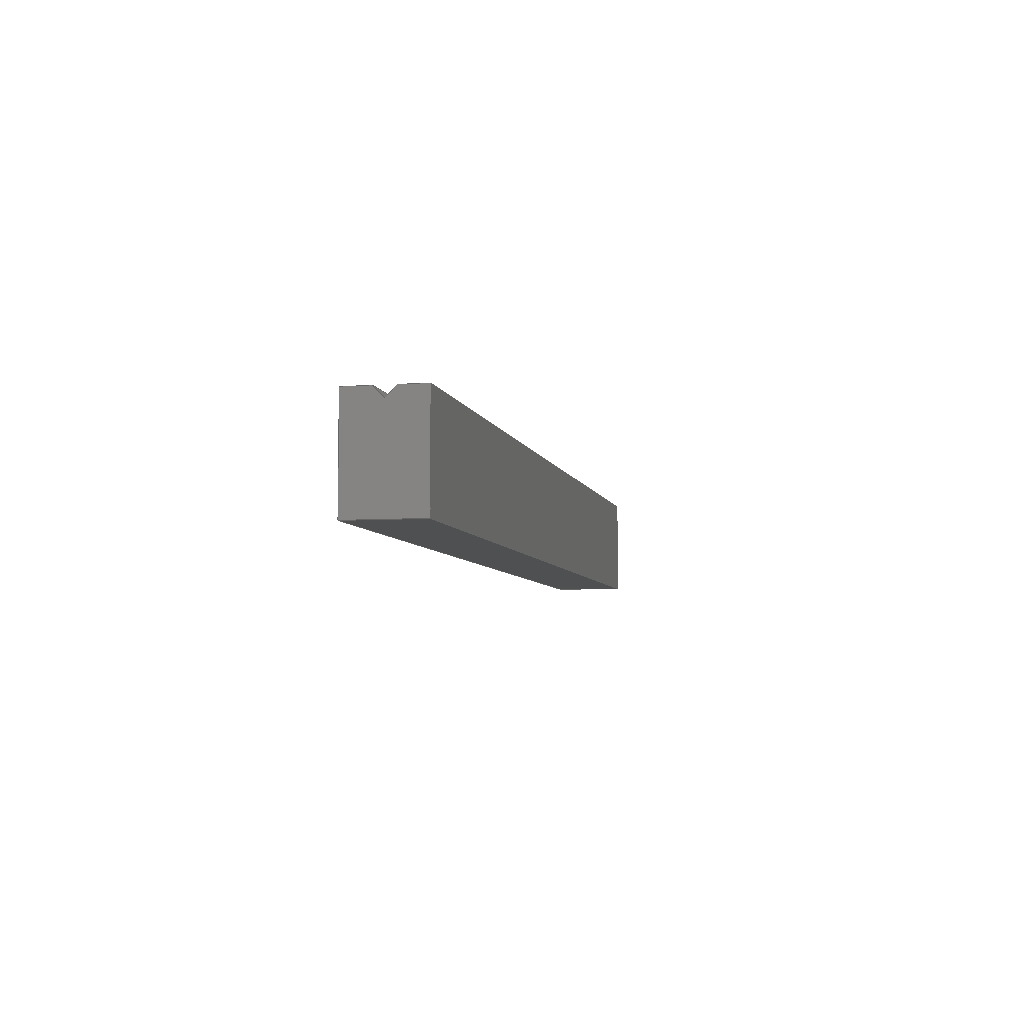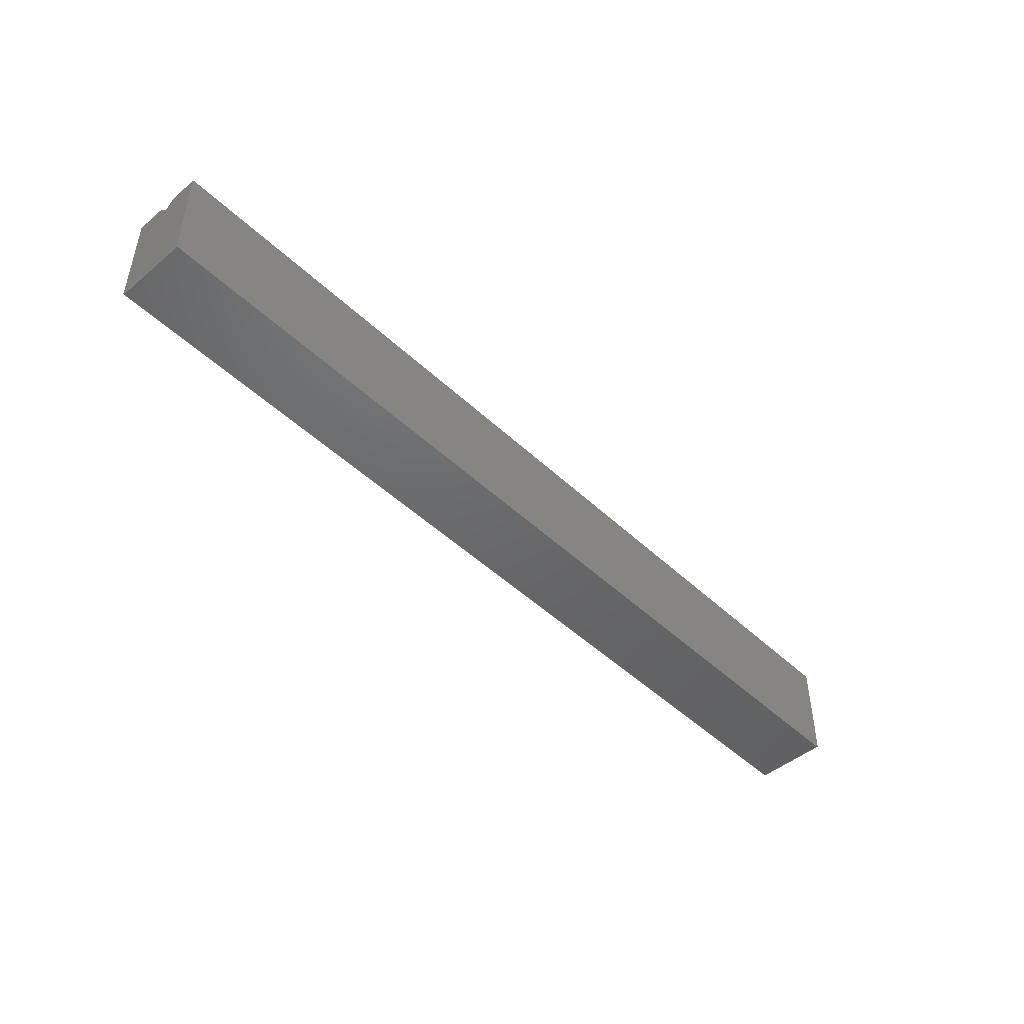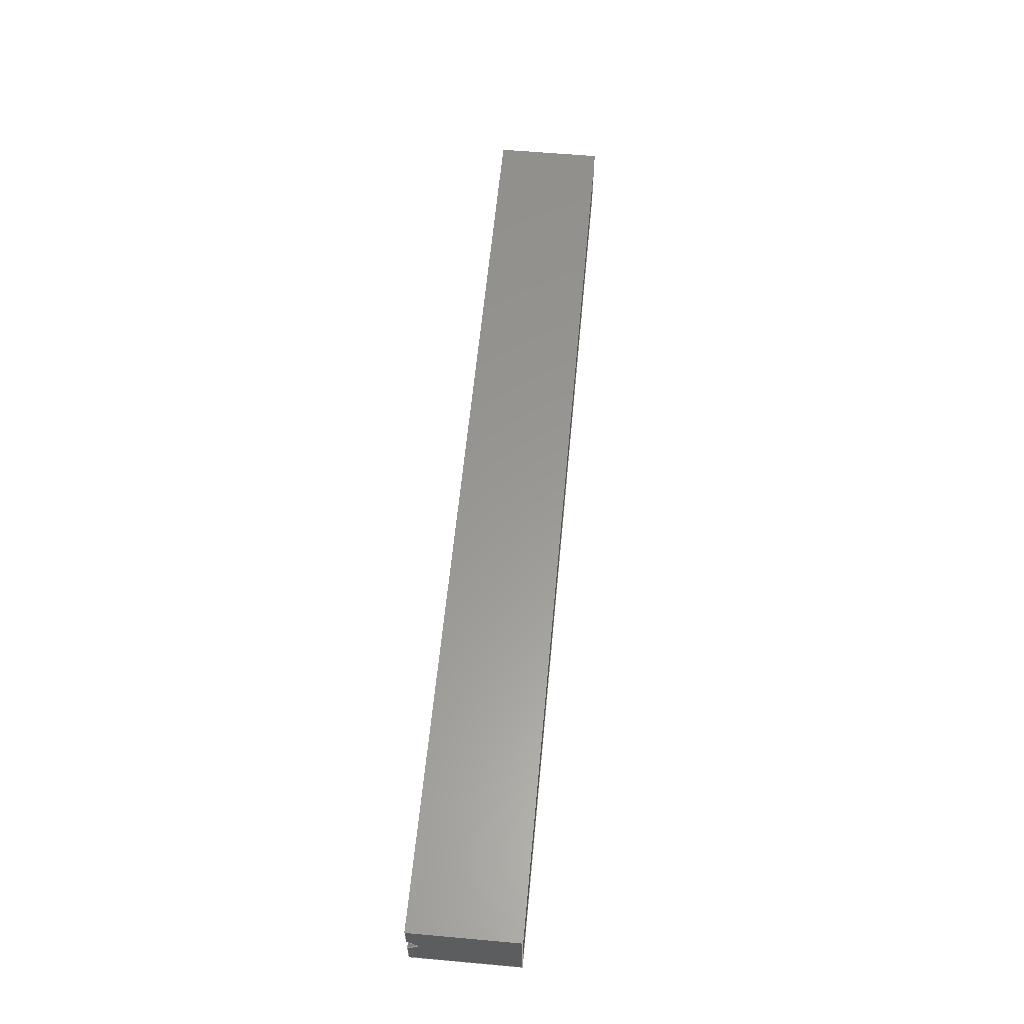
<metadata>
{"format":"iges","ext":"igs","renderer":"f3d","projection":"perspective","resolution":1024,"background":"white","views":[{"elev":-5.9,"azim":-77.7,"up":"+Y"},{"elev":-47.3,"azim":-46.7,"up":"+Y"},{"elev":59.2,"azim":-84.7,"up":"+Z"}]}
</metadata>
<code>
 PTC IGES file: die_750igs
1H,,1H;,3HDIE,11Hdie_750igs,
54HCreo Elements/Pro by Parametric Technology Corporation,7H2011310,32,
38,7,38,15,3HDIE,1,2,2HMM,32768,0.5,15H2.016e+07,0.07572,
757.2,3Hxjc,7HUnknown,10,0,15H2.016e+07;
     314       1       1       1       0       0       0       001000200
     314       0       4       1       0                   COLOR       1
     314       2       1       1       0       0       0       001000200
     314       0       1       1       0                   COLOR       2
     314       3       1       1       0       0       0       001000200
     314       0       1       1       0                   COLOR       3
     314       4       1       1       0       0       0       001000200
     314       0       1       1       0                   COLOR       4
     314       5       1       1       0       0       0       001000200
     314       0       8       1       0                   COLOR       5
     314       6       1       1       0       0       0       001000200
     314       0       8       1       0                   COLOR       6
     314       7       1       1       0       0       0       001000200
     314       0       5       1       0                   COLOR       7
     314       8       1       1       0       0       0       001000200
     314       0       8       1       0                   COLOR       8
     110       9       1       1       0       0       0       001010000
     110       0       0       1       0                    LINE       1
     110      10       1       1       0       0       0       001010000
     110       0       0       1       0                    LINE       2
     110      11       1       1       0       0       0       001010000
     110       0       0       1       0                    LINE       3
     110      12       1       1       0       0       0       001010000
     110       0       0       1       0                    LINE       4
     110      13       1       1       0       0       0       001010000
     110       0       0       1       0                    LINE       5
     110      14       1       1       0       0       0       001010000
     110       0       0       1       0                    LINE       6
     110      15       1       1       0       0       0       001010000
     110       0       0       1       0                    LINE       7
     110      16       1       1       0       0       0       001010000
     110       0       0       1       0                    LINE       8
     110      17       1       1       0       0       0       001010000
     110       0       0       1       0                    LINE       9
     110      18       1       1       0       0       0       001010000
     110       0       0       1       0                    LINE      10
     110      19       1       1       0       0       0       001010000
     110       0       0       1       0                    LINE      11
     110      20       1       1       0       0       0       001010000
     110       0       0       1       0                    LINE      12
     110      21       1       1       0       0       0       001010000
     110       0       0       1       0                    LINE      13
     110      22       1       1       0       0       0       001010000
     110       0       0       1       0                    LINE      14
     110      23       1       1       0       0       0       001010000
     110       0       0       1       0                    LINE      15
     110      24       1       1       0       0       0       001010000
     110       0       0       1       0                    LINE      16
     110      25       1       1       0       0       0       001010000
     110       0       0       1       0                    LINE      17
     110      26       1       1       0       0       0       001010000
     110       0       0       1       0                    LINE      18
     110      27       1       1       0       0       0       001010000
     110       0       0       1       0                    LINE      19
     110      28       1       1       0       0       0       001010000
     110       0       0       1       0                    LINE      20
     110      29       1       1       0       0       0       001010000
     110       0       0       1       0                    LINE      21
     128      30       1       1       0       0       0       001010000
     128       0       0       4       0                  SPLSRF       1
     102      34       1       1       0       0       0       001010000
     102       0       0       1       0                  CCURVE       1
     110      35       1       1       0       0       0       001010500
     110       0       0       1       0                    LINE      22
     110      36       1       1       0       0       0       001010500
     110       0       0       1       0                    LINE      23
     110      37       1       1       0       0       0       001010500
     110       0       0       1       0                    LINE      24
     110      38       1       1       0       0       0       001010500
     110       0       0       1       0                    LINE      25
     110      39       1       1       0       0       0       001010500
     110       0       0       1       0                    LINE      26
     110      40       1       1       0       0       0       001010500
     110       0       0       1       0                    LINE      27
     110      41       1       1       0       0       0       001010500
     110       0       0       1       0                    LINE      28
     102      42       1       1       0       0       0       001010500
     102       0       0       1       0                  CCURVE       2
     142      43       1       1       0       0       0       001010500
     142       0       0       1       0                  UV_BND       1
     144      44       1       1       0       0       0       000000000
     144       0       0       1       0                 TRM_SRF       1
     128      45       1       1       0       0       0       001010000
     128       0       0       4       0                  SPLSRF       2
     110      49       1       1       0       0       0       001010000
     110       0       0       1       0                    LINE      29
     110      50       1       1       0       0       0       001010000
     110       0       0       1       0                    LINE      30
     102      51       1       1       0       0       0       001010000
     102       0       0       1       0                  CCURVE       3
     110      52       1       1       0       0       0       001010500
     110       0       0       1       0                    LINE      31
     110      53       1       1       0       0       0       001010500
     110       0       0       1       0                    LINE      32
     110      54       1       1       0       0       0       001010500
     110       0       0       1       0                    LINE      33
     110      55       1       1       0       0       0       001010500
     110       0       0       1       0                    LINE      34
     102      56       1       1       0       0       0       001010500
     102       0       0       1       0                  CCURVE       4
     142      57       1       1       0       0       0       001010500
     142       0       0       1       0                  UV_BND       2
     144      58       1       1       0       0       0       000000000
     144       0       0       1       0                 TRM_SRF       2
     128      59       1       1       0       0       0       001010000
     128       0       0       4       0                  SPLSRF       3
     110      63       1       1       0       0       0       001010000
     110       0       0       1       0                    LINE      35
     110      64       1       1       0       0       0       001010000
     110       0       0       1       0                    LINE      36
     102      65       1       1       0       0       0       001010000
     102       0       0       1       0                  CCURVE       5
     110      66       1       1       0       0       0       001010500
     110       0       0       1       0                    LINE      37
     110      67       1       1       0       0       0       001010500
     110       0       0       1       0                    LINE      38
     110      68       1       1       0       0       0       001010500
     110       0       0       1       0                    LINE      39
     110      69       1       1       0       0       0       001010500
     110       0       0       1       0                    LINE      40
     102      70       1       1       0       0       0       001010500
     102       0       0       1       0                  CCURVE       6
     142      71       1       1       0       0       0       001010500
     142       0       0       1       0                  UV_BND       3
     144      72       1       1       0       0       0       000000000
     144       0       0       1       0                 TRM_SRF       3
     128      73       1       1       0       0       0       001010000
     128       0       0       4       0                  SPLSRF       4
     110      77       1       1       0       0       0       001010000
     110       0       0       1       0                    LINE      41
     110      78       1       1       0       0       0       001010000
     110       0       0       1       0                    LINE      42
     102      79       1       1       0       0       0       001010000
     102       0       0       1       0                  CCURVE       7
     110      80       1       1       0       0       0       001010500
     110       0       0       1       0                    LINE      43
     110      81       1       1       0       0       0       001010500
     110       0       0       1       0                    LINE      44
     110      82       1       1       0       0       0       001010500
     110       0       0       1       0                    LINE      45
     110      83       1       1       0       0       0       001010500
     110       0       0       1       0                    LINE      46
     102      84       1       1       0       0       0       001010500
     102       0       0       1       0                  CCURVE       8
     142      85       1       1       0       0       0       001010500
     142       0       0       1       0                  UV_BND       4
     144      86       1       1       0       0       0       000000000
     144       0       0       1       0                 TRM_SRF       4
     128      87       1       1       0       0       0       001010000
     128       0       0       6       0                  SPLSRF       5
     110      93       1       1       0       0       0       001010000
     110       0       0       1       0                    LINE      47
     110      94       1       1       0       0       0       001010000
     110       0       0       1       0                    LINE      48
     102      95       1       1       0       0       0       001010000
     102       0       0       1       0                  CCURVE       9
     110      96       1       1       0       0       0       001010500
     110       0       0       1       0                    LINE      49
     110      97       1       1       0       0       0       001010500
     110       0       0       1       0                    LINE      50
     110      98       1       1       0       0       0       001010500
     110       0       0       1       0                    LINE      51
     110      99       1       1       0       0       0       001010500
     110       0       0       1       0                    LINE      52
     102     100       1       1       0       0       0       001010500
     102       0       0       1       0                  CCURVE      10
     142     101       1       1       0       0       0       001010500
     142       0       0       1       0                  UV_BND       5
     144     102       1       1       0       0       0       000000000
     144       0       0       1       0                 TRM_SRF       5
     128     103       1       1       0       0       0       001010000
     128       0       0       6       0                  SPLSRF       6
     110     109       1       1       0       0       0       001010000
     110       0       0       1       0                    LINE      53
     110     110       1       1       0       0       0       001010000
     110       0       0       1       0                    LINE      54
     102     111       1       1       0       0       0       001010000
     102       0       0       1       0                  CCURVE      11
     110     112       1       1       0       0       0       001010500
     110       0       0       1       0                    LINE      55
     110     113       1       1       0       0       0       001010500
     110       0       0       1       0                    LINE      56
     110     114       1       1       0       0       0       001010500
     110       0       0       1       0                    LINE      57
     110     115       1       1       0       0       0       001010500
     110       0       0       1       0                    LINE      58
     102     116       1       1       0       0       0       001010500
     102       0       0       1       0                  CCURVE      12
     142     117       1       1       0       0       0       001010500
     142       0       0       1       0                  UV_BND       6
     144     118       1       1       0       0       0       000000000
     144       0       0       1       0                 TRM_SRF       6
     128     119       1       1       0       0       0       001010000
     128       0       0       7       0                  SPLSRF       7
     110     126       1       1       0       0       0       001010000
     110       0       0       1       0                    LINE      59
     110     127       1       1       0       0       0       001010000
     110       0       0       1       0                    LINE      60
     102     128       1       1       0       0       0       001010000
     102       0       0       1       0                  CCURVE      13
     110     129       1       1       0       0       0       001010500
     110       0       0       1       0                    LINE      61
     110     130       1       1       0       0       0       001010500
     110       0       0       1       0                    LINE      62
     110     131       1       1       0       0       0       001010500
     110       0       0       1       0                    LINE      63
     110     132       1       1       0       0       0       001010500
     110       0       0       1       0                    LINE      64
     102     133       1       1       0       0       0       001010500
     102       0       0       1       0                  CCURVE      14
     142     134       1       1       0       0       0       001010500
     142       0       0       1       0                  UV_BND       7
     144     135       1       1       0       0       0       000000000
     144       0       0       1       0                 TRM_SRF       7
     128     136       1       1       0       0       0       001010000
     128       0       0       6       0                  SPLSRF       8
     110     142       1       1       0       0       0       001010000
     110       0       0       1       0                    LINE      65
     110     143       1       1       0       0       0       001010000
     110       0       0       1       0                    LINE      66
     102     144       1       1       0       0       0       001010000
     102       0       0       1       0                  CCURVE      15
     110     145       1       1       0       0       0       001010500
     110       0       0       1       0                    LINE      67
     110     146       1       1       0       0       0       001010500
     110       0       0       1       0                    LINE      68
     110     147       1       1       0       0       0       001010500
     110       0       0       1       0                    LINE      69
     110     148       1       1       0       0       0       001010500
     110       0       0       1       0                    LINE      70
     102     149       1       1       0       0       0       001010500
     102       0       0       1       0                  CCURVE      16
     142     150       1       1       0       0       0       001010500
     142       0       0       1       0                  UV_BND       8
     144     151       1       1       0       0       0       000000000
     144       0       0       1       0                 TRM_SRF       8
     128     152       1       1       0       0       0       001010000
     128       0       0       4       0                  SPLSRF       9
     102     156       1       1       0       0       0       001010000
     102       0       0       1       0                  CCURVE      17
     110     157       1       1       0       0       0       001010500
     110       0       0       1       0                    LINE      71
     110     158       1       1       0       0       0       001010500
     110       0       0       1       0                    LINE      72
     110     159       1       1       0       0       0       001010500
     110       0       0       1       0                    LINE      73
     110     160       1       1       0       0       0       001010500
     110       0       0       1       0                    LINE      74
     110     161       1       1       0       0       0       001010500
     110       0       0       1       0                    LINE      75
     110     162       1       1       0       0       0       001010500
     110       0       0       1       0                    LINE      76
     110     163       1       1       0       0       0       001010500
     110       0       0       1       0                    LINE      77
     102     164       1       1       0       0       0       001010500
     102       0       0       1       0                  CCURVE      18
     142     165       1       1       0       0       0       001010500
     142       0       0       1       0                  UV_BND       9
     144     166       1       1       0       0       0       000000000
     144       0       0       1       0                 TRM_SRF       9
314,1.1D0,1.2D0,1D2;                                                   1
314,1.1D1,1.1D1,1.1D1;                                                 3
314,3.92D1,1.2D0,1.2D0;                                                5
314,4.1D1,0D0,2.2D1;                                                   7
314,8.784D1,9.49D1,1D2;                                                9
314,9.6D1,9.6D1,9.6D1;                                                11
314,9.8D1,6.27D1,0D0;                                                 13
314,1D2,1D2,9.49D1;                                                   15
110,-3.75D2,0D0,-3D1,-3.75D2,8.5D1,-3D1;                              17
110,-3.75D2,8.5D1,-3D1,-3.75D2,8.5D1,-8D0;                            19
110,-3.75D2,8.5D1,-8D0,-3.75D2,7.672D1,0D0;                  21
110,-3.75D2,7.672D1,0D0,-3.75D2,8.5D1,8D0;                   23
110,-3.75D2,8.5D1,8D0,-3.75D2,8.5D1,3D1;                              25
110,-3.75D2,8.5D1,3D1,-3.75D2,0D0,3D1;                                27
110,-3.75D2,0D0,3D1,-3.75D2,0D0,-3D1;                                 29
110,-3.75D2,0D0,-3D1,3.75D2,0D0,-3D1;                                 31
110,-3.75D2,0D0,3D1,3.75D2,0D0,3D1;                                   33
110,-3.75D2,8.5D1,3D1,3.75D2,8.5D1,3D1;                               35
110,-3.75D2,8.5D1,8D0,3.75D2,8.5D1,8D0;                               37
110,-3.75D2,7.672D1,0D0,3.75D2,7.672D1,0D0;         39
110,-3.75D2,8.5D1,-8D0,3.75D2,8.5D1,-8D0;                             41
110,-3.75D2,8.5D1,-3D1,3.75D2,8.5D1,-3D1;                             43
110,3.75D2,0D0,-3D1,3.75D2,8.5D1,-3D1;                                45
110,3.75D2,0D0,3D1,3.75D2,0D0,-3D1;                                   47
110,3.75D2,8.5D1,3D1,3.75D2,0D0,3D1;                                  49
110,3.75D2,8.5D1,8D0,3.75D2,8.5D1,3D1;                                51
110,3.75D2,7.672D1,0D0,3.75D2,8.5D1,8D0;                     53
110,3.75D2,8.5D1,-8D0,3.75D2,7.672D1,0D0;                    55
110,3.75D2,8.5D1,-3D1,3.75D2,8.5D1,-8D0;                              57
128,1,1,1,1,0,0,1,0,0,-3.12D1,-3.12D1,3.12D1,3.12D1,-8.67D1,          59
-8.67D1,1.7D0,1.7D0,1D0,1D0,1D0,1D0,-3.75D2,8.67D1,-3.12D1,           59
-3.75D2,8.67D1,3.12D1,-3.75D2,-1.7D0,-3.12D1,-3.75D2,-1.7D0,          59
3.12D1,-3.12D1,3.12D1,-8.67D1,1.7D0;                                  59
102,7,17,19,21,23,25,27,29;                                           61
110,-3D1,0D0,0D0,-3D1,-8.5D1,0D0;                                     63
110,-3D1,-8.5D1,0D0,-8D0,-8.5D1,0D0;                                  65
110,-8D0,-8.5D1,0D0,0D0,-7.672D1,0D0;                        67
110,0D0,-7.672D1,0D0,8D0,-8.5D1,0D0;                         69
110,8D0,-8.5D1,0D0,3D1,-8.5D1,0D0;                                    71
110,3D1,-8.5D1,0D0,3D1,0D0,0D0;                                       73
110,3D1,0D0,0D0,-3D1,0D0,0D0;                                         75
102,7,63,65,67,69,71,73,75;                                           77
142,0,59,77,61,1;                                                     79
144,59,1,0,79;                                                        81
128,1,1,1,1,0,0,1,0,0,-1.7D0,-1.7D0,8.67D1,8.67D1,-1.5D1,-1.5D1,      83
7.65D2,7.65D2,1D0,1D0,1D0,1D0,-3.9D2,-1.7D0,-3D1,-3.9D2,8.67D1,       83
-3D1,3.9D2,-1.7D0,-3D1,3.9D2,8.67D1,-3D1,-1.7D0,8.67D1,-1.5D1,        83
7.65D2;                                                               83
110,3.75D2,8.5D1,-3D1,3.75D2,0D0,-3D1;                                85
110,3.75D2,0D0,-3D1,-3.75D2,0D0,-3D1;                                 87
102,4,17,43,85,87;                                                    89
110,0D0,0D0,0D0,8.5D1,0D0,0D0;                                        91
110,8.5D1,0D0,0D0,8.5D1,7.5D2,0D0;                                    93
110,8.5D1,7.5D2,0D0,0D0,7.5D2,0D0;                                    95
110,0D0,7.5D2,0D0,0D0,0D0,0D0;                                        97
102,4,91,93,95,97;                                                    99
142,0,83,99,89,1;                                                    101
144,83,1,0,101;                                                      103
128,1,1,1,1,0,0,1,0,0,-1.2D0,-1.2D0,6.12D1,6.12D1,-1.5D1,-1.5D1,     105
7.65D2,7.65D2,1D0,1D0,1D0,1D0,-3.9D2,0D0,3.12D1,-3.9D2,0D0,          105
-3.12D1,3.9D2,0D0,3.12D1,3.9D2,0D0,-3.12D1,-1.2D0,6.12D1,-1.5D1,     105
7.65D2;                                                              105
110,3.75D2,0D0,-3D1,3.75D2,0D0,3D1;                                  107
110,3.75D2,0D0,3D1,-3.75D2,0D0,3D1;                                  109
102,4,29,31,107,109;                                                 111
110,0D0,0D0,0D0,6D1,0D0,0D0;                                         113
110,6D1,0D0,0D0,6D1,7.5D2,0D0;                                       115
110,6D1,7.5D2,0D0,0D0,7.5D2,0D0;                                     117
110,0D0,7.5D2,0D0,0D0,0D0,0D0;                                       119
102,4,113,115,117,119;                                               121
142,0,105,121,111,1;                                                 123
144,105,1,0,123;                                                     125
128,1,1,1,1,0,0,1,0,0,-1.7D0,-1.7D0,8.67D1,8.67D1,-1.5D1,-1.5D1,     127
7.65D2,7.65D2,1D0,1D0,1D0,1D0,-3.9D2,8.67D1,3D1,-3.9D2,-1.7D0,       127
3D1,3.9D2,8.67D1,3D1,3.9D2,-1.7D0,3D1,-1.7D0,8.67D1,-1.5D1,          127
7.65D2;                                                              127
110,3.75D2,0D0,3D1,3.75D2,8.5D1,3D1;                                 129
110,3.75D2,8.5D1,3D1,-3.75D2,8.5D1,3D1;                              131
102,4,27,33,129,131;                                                 133
110,0D0,0D0,0D0,8.5D1,0D0,0D0;                                       135
110,8.5D1,0D0,0D0,8.5D1,7.5D2,0D0;                                   137
110,8.5D1,7.5D2,0D0,0D0,7.5D2,0D0;                                   139
110,0D0,7.5D2,0D0,0D0,0D0,0D0;                                       141
102,4,135,137,139,141;                                               143
142,0,127,143,133,1;                                                 145
144,127,1,0,145;                                                     147
128,1,1,1,1,0,0,1,0,0,-9.086D-1,-9.086D-1,         149
2.291D1,2.291D1,-1.5D1,-1.5D1,7.65D2,7.65D2,       149
1D0,1D0,1D0,1D0,-3.9D2,8.5D1,7.091D0,-3.9D2,8.5D1,          149
3.091D1,3.9D2,8.5D1,7.091D0,3.9D2,8.5D1,           149
3.091D1,-9.086D-1,2.291D1,-1.5D1,         149
7.65D2;                                                              149
110,3.75D2,8.5D1,3D1,3.75D2,8.5D1,8D0;                               151
110,3.75D2,8.5D1,8D0,-3.75D2,8.5D1,8D0;                              153
102,4,25,35,151,153;                                                 155
110,0D0,0D0,0D0,2.2D1,0D0,0D0;                                       157
110,2.2D1,0D0,0D0,2.2D1,7.5D2,0D0;                                   159
110,2.2D1,7.5D2,0D0,0D0,7.5D2,0D0;                                   161
110,0D0,7.5D2,0D0,0D0,0D0,0D0;                                       163
102,4,157,159,161,163;                                               165
142,0,149,165,155,1;                                                 167
144,149,1,0,167;                                                     169
128,1,1,1,1,0,0,1,0,0,-9.086D-1,-9.086D-1,         171
1.243D1,1.243D1,-1.5D1,-1.5D1,7.65D2,7.65D2,       171
1D0,1D0,1D0,1D0,-3.9D2,7.606D1,-6.312D-1,          171
-3.9D2,8.565D1,8.631D0,3.9D2,7.606D1,     171
-6.312D-1,3.9D2,8.565D1,8.631D0,          171
-9.086D-1,1.243D1,-1.5D1,7.65D2;                   171
110,3.75D2,8.5D1,8D0,3.75D2,7.672D1,0D0;                    173
110,3.75D2,7.672D1,0D0,-3.75D2,7.672D1,0D0;        175
102,4,23,37,173,175;                                                 177
110,0D0,0D0,0D0,1.152D1,0D0,0D0;                            179
110,1.152D1,0D0,0D0,1.152D1,7.5D2,0D0;             181
110,1.152D1,7.5D2,0D0,0D0,7.5D2,0D0;                        183
110,0D0,7.5D2,0D0,0D0,0D0,0D0;                                       185
102,4,179,181,183,185;                                               187
142,0,171,187,177,1;                                                 189
144,171,1,0,189;                                                     191
128,1,1,1,1,0,0,1,0,0,-9.086D-1,-9.086D-1,         193
1.243D1,1.243D1,-1.5D1,-1.5D1,7.65D2,7.65D2,       193
1D0,1D0,1D0,1D0,-3.9D2,8.565D1,-8.631D0,           193
-3.9D2,7.606D1,6.312D-1,3.9D2,                     193
8.565D1,-8.631D0,3.9D2,7.606D1,           193
6.312D-1,-9.086D-1,1.243D1,-1.5D1,        193
7.65D2;                                                              193
110,3.75D2,7.672D1,0D0,3.75D2,8.5D1,-8D0;                   195
110,3.75D2,8.5D1,-8D0,-3.75D2,8.5D1,-8D0;                            197
102,4,21,39,195,197;                                                 199
110,0D0,0D0,0D0,1.152D1,0D0,0D0;                            201
110,1.152D1,0D0,0D0,1.152D1,7.5D2,0D0;             203
110,1.152D1,7.5D2,0D0,0D0,7.5D2,0D0;                        205
110,0D0,7.5D2,0D0,0D0,0D0,0D0;                                       207
102,4,201,203,205,207;                                               209
142,0,193,209,199,1;                                                 211
144,193,1,0,211;                                                     213
128,1,1,1,1,0,0,1,0,0,-9.086D-1,-9.086D-1,         215
2.291D1,2.291D1,-1.5D1,-1.5D1,7.65D2,7.65D2,       215
1D0,1D0,1D0,1D0,-3.9D2,8.5D1,-3.091D1,-3.9D2,8.5D1,         215
-7.091D0,3.9D2,8.5D1,-3.091D1,3.9D2,8.5D1,         215
-7.091D0,-9.086D-1,2.291D1,-1.5D1,        215
7.65D2;                                                              215
110,3.75D2,8.5D1,-8D0,3.75D2,8.5D1,-3D1;                             217
110,3.75D2,8.5D1,-3D1,-3.75D2,8.5D1,-3D1;                            219
102,4,19,41,217,219;                                                 221
110,0D0,0D0,0D0,2.2D1,0D0,0D0;                                       223
110,2.2D1,0D0,0D0,2.2D1,7.5D2,0D0;                                   225
110,2.2D1,7.5D2,0D0,0D0,7.5D2,0D0;                                   227
110,0D0,7.5D2,0D0,0D0,0D0,0D0;                                       229
102,4,223,225,227,229;                                               231
142,0,215,231,221,1;                                                 233
144,215,1,0,233;                                                     235
128,1,1,1,1,0,0,1,0,0,-3.12D1,-3.12D1,3.12D1,3.12D1,-8.67D1,         237
-8.67D1,1.7D0,1.7D0,1D0,1D0,1D0,1D0,3.75D2,8.67D1,-3.12D1,           237
3.75D2,8.67D1,3.12D1,3.75D2,-1.7D0,-3.12D1,3.75D2,-1.7D0,3.12D1,     237
-3.12D1,3.12D1,-8.67D1,1.7D0;                                        237
102,7,45,57,55,53,51,49,47;                                          239
110,-3D1,0D0,0D0,-3D1,-8.5D1,0D0;                                    241
110,-3D1,-8.5D1,0D0,-8D0,-8.5D1,0D0;                                 243
110,-8D0,-8.5D1,0D0,0D0,-7.672D1,0D0;                       245
110,0D0,-7.672D1,0D0,8D0,-8.5D1,0D0;                        247
110,8D0,-8.5D1,0D0,3D1,-8.5D1,0D0;                                   249
110,3D1,-8.5D1,0D0,3D1,0D0,0D0;                                      251
110,3D1,0D0,0D0,-3D1,0D0,0D0;                                        253
102,7,241,243,245,247,249,251,253;                                   255
142,0,237,255,239,1;                                                 257
144,237,1,0,257;                                                     259
S      1G      4D    260P    166
</code>
